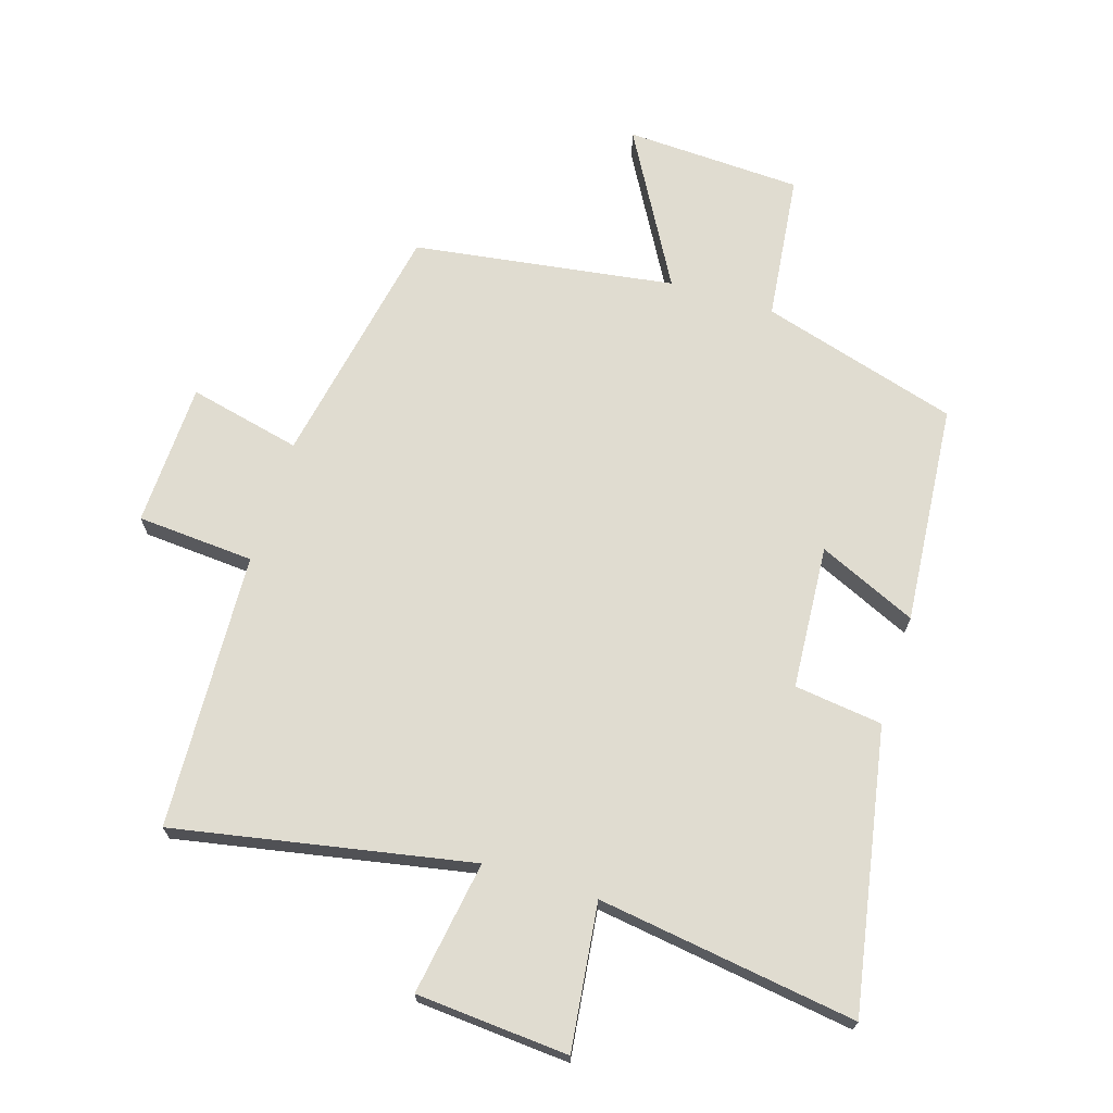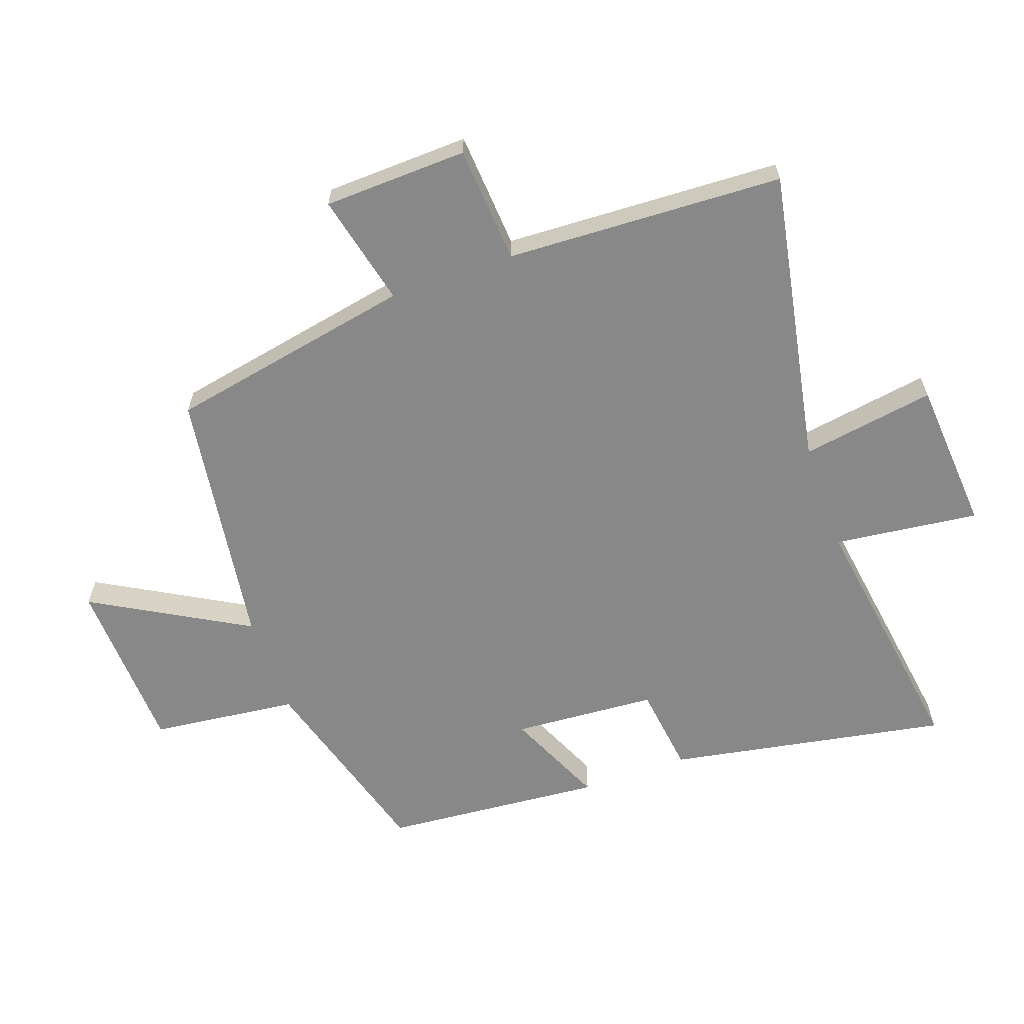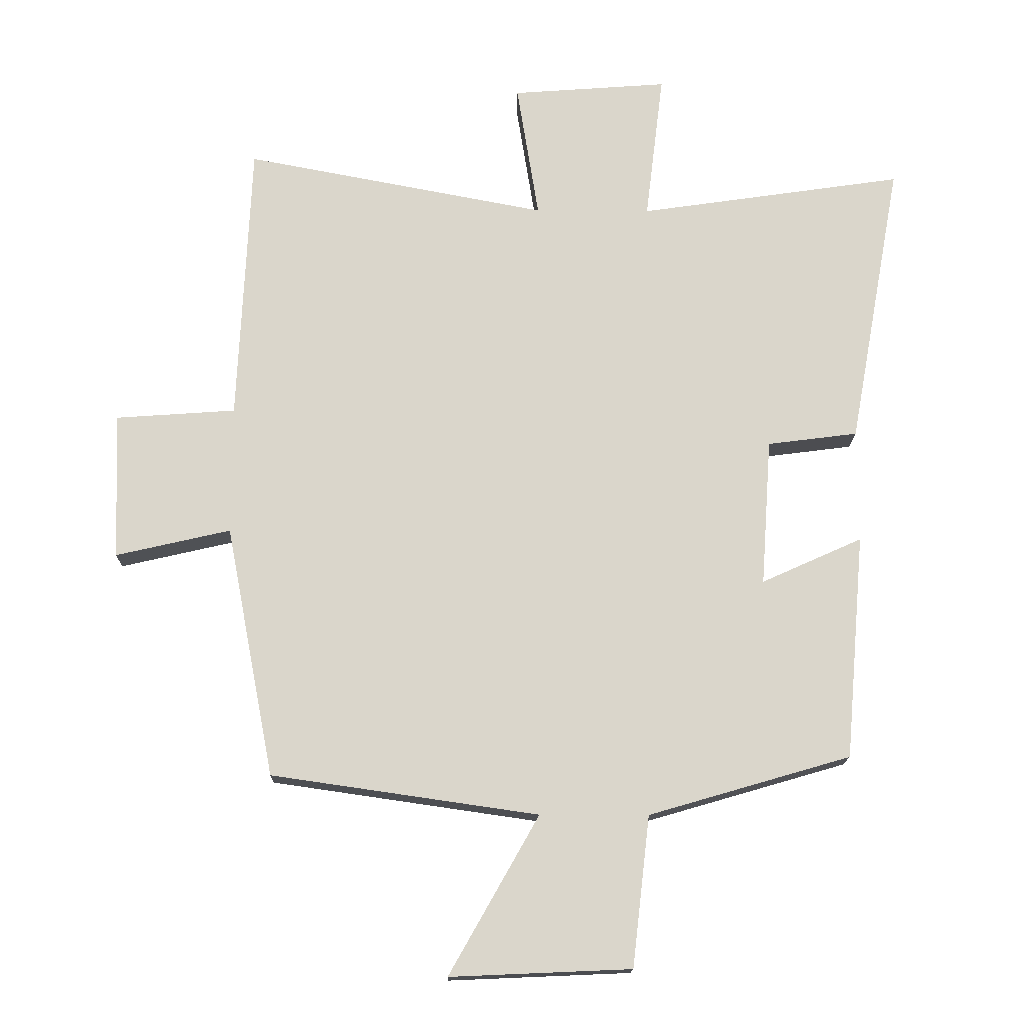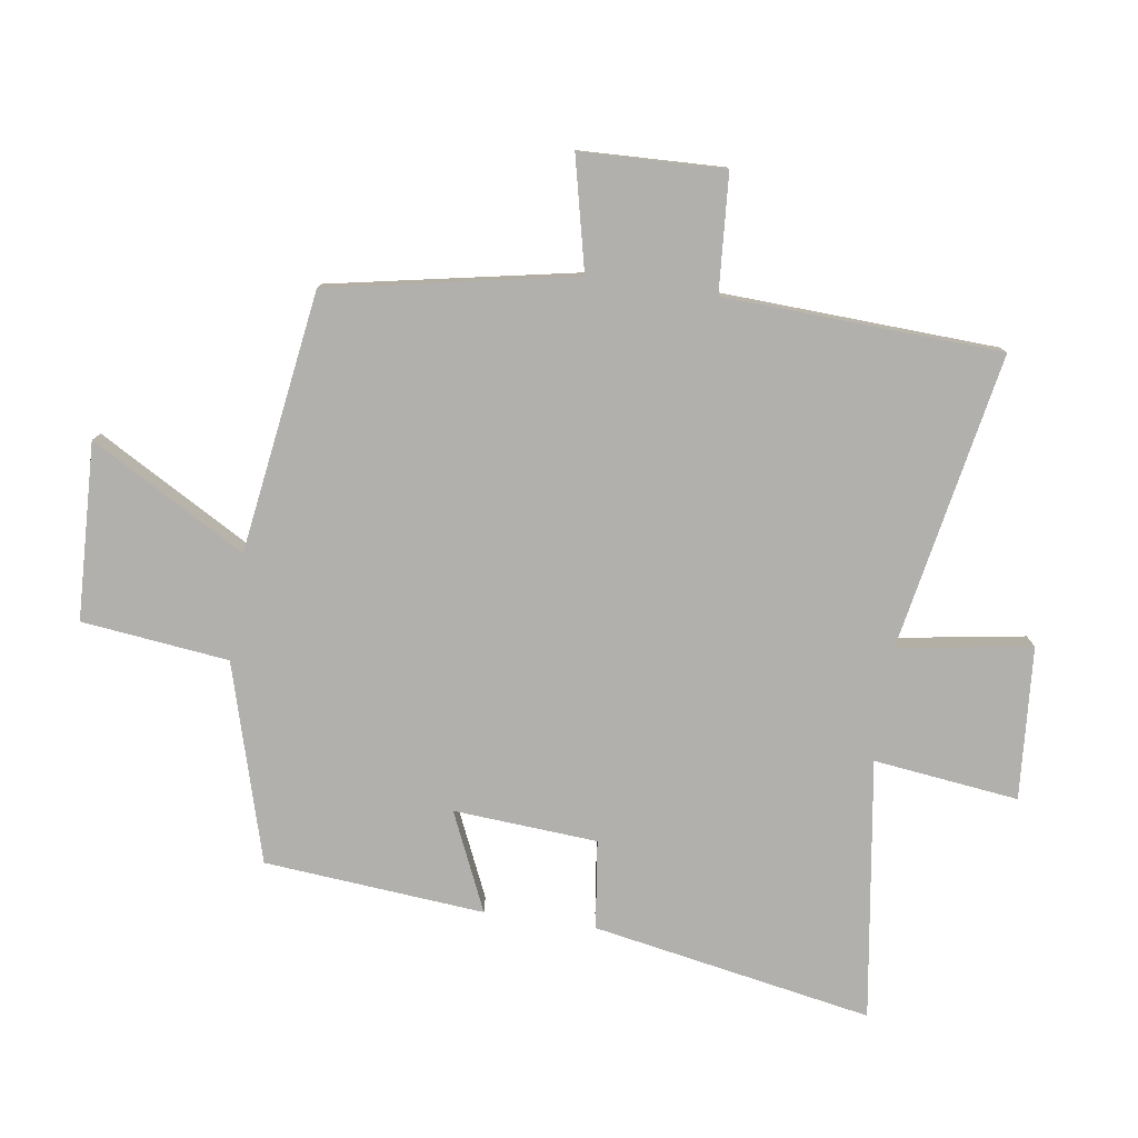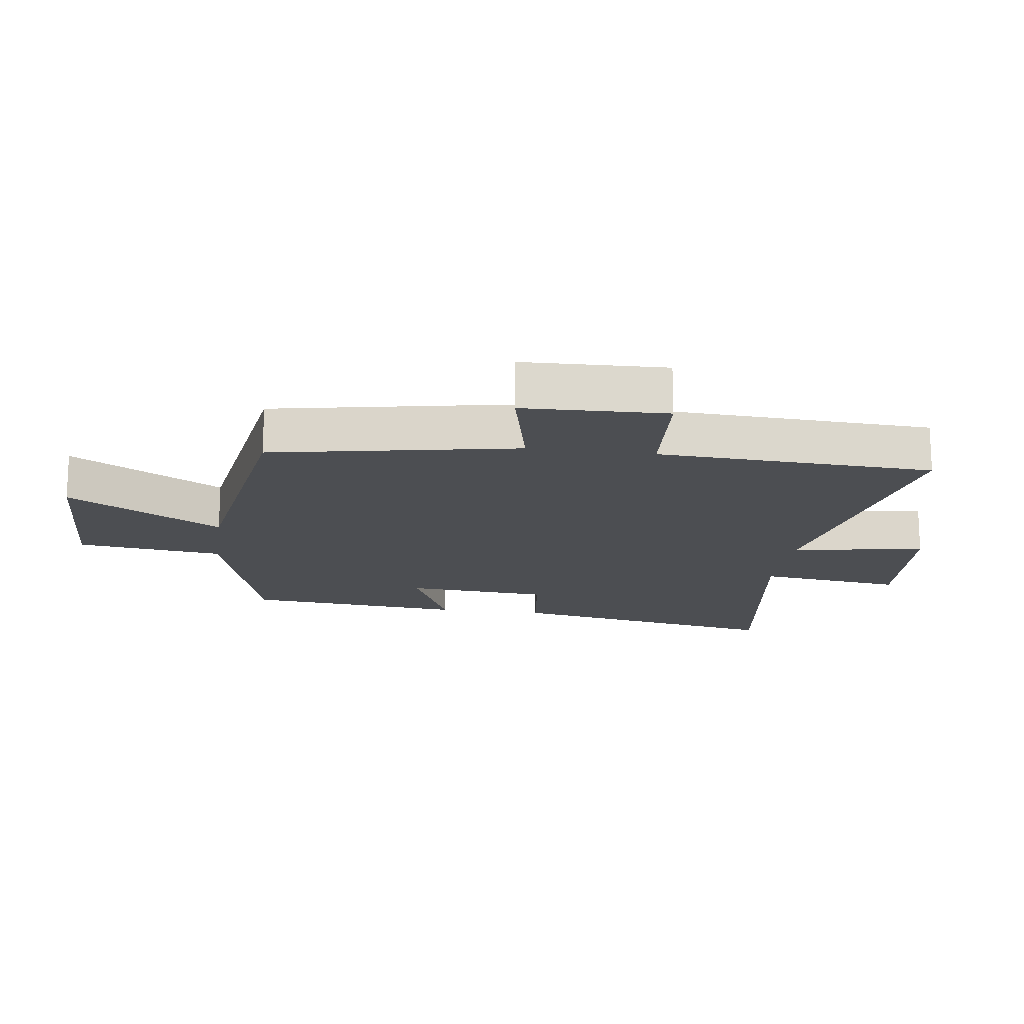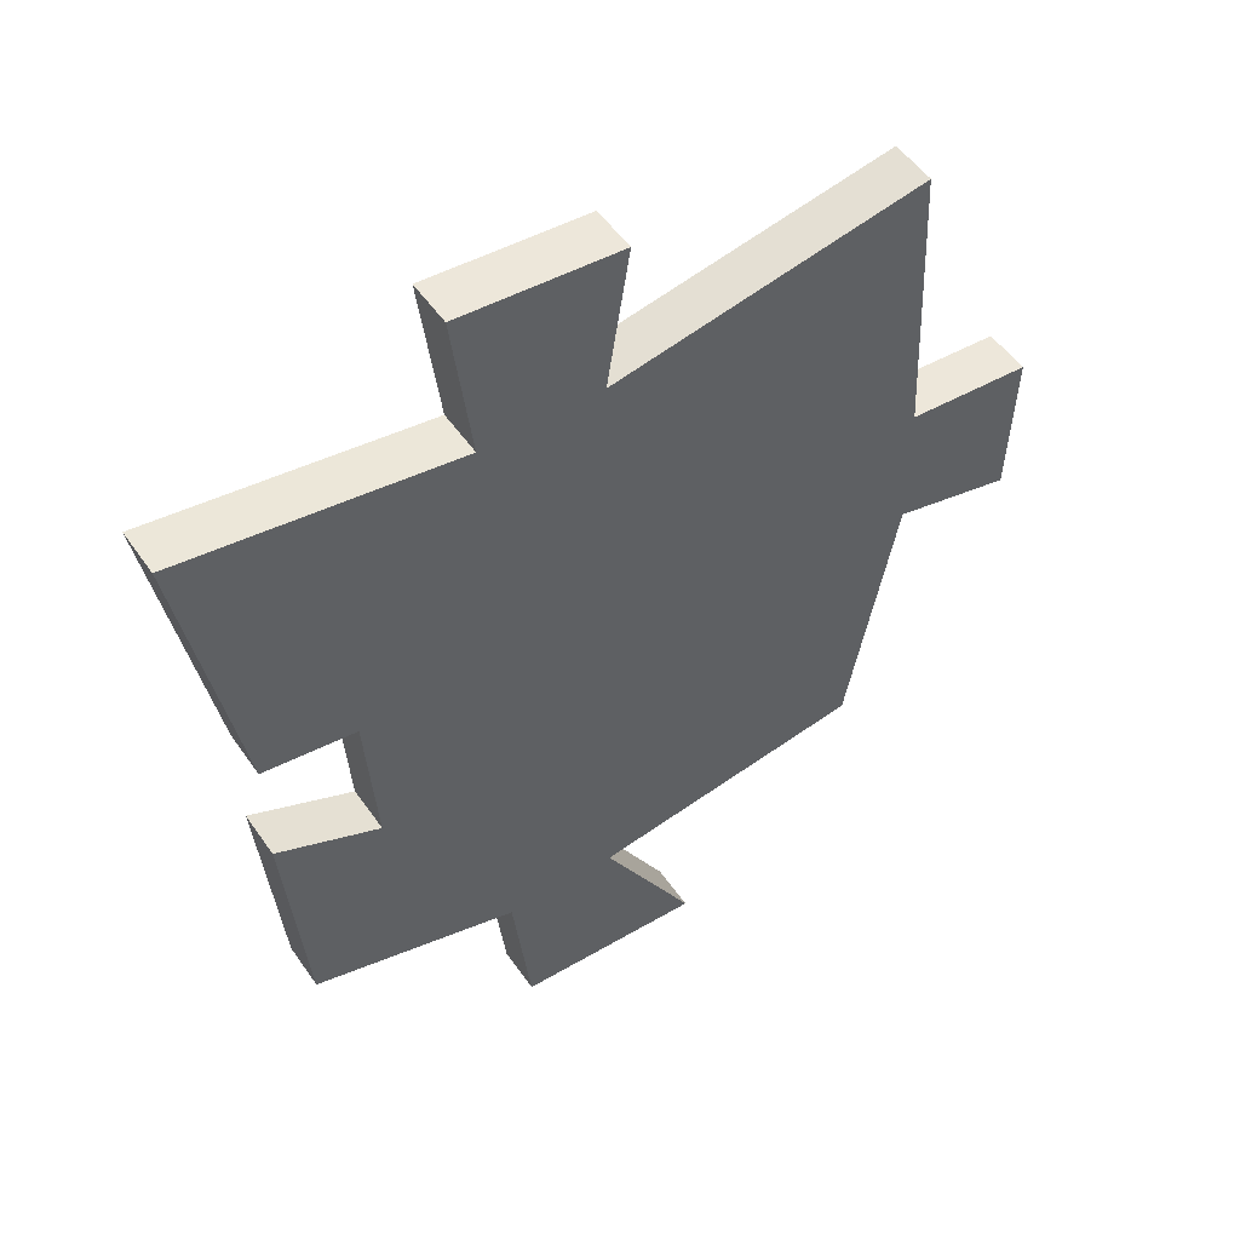
<metadata>
{"format":"obj","ext":"obj","renderer":"f3d","projection":"perspective","resolution":1024,"background":"white","views":[{"elev":69.6,"azim":17.3,"up":"+Y"},{"elev":-62.8,"azim":-70.4,"up":"+Y"},{"elev":-15.8,"azim":-0.9,"up":"+Z"},{"elev":-78.6,"azim":-98.4,"up":"+Y"},{"elev":-16.7,"azim":-98.0,"up":"+Y"},{"elev":51.9,"azim":146.3,"up":"+Z"}]}
</metadata>
<code>
v 0.47 0.07 -0.409
v 0.157 0.07 -0.5
v 0.13 0.07 -0.733
v -0.15 0.07 -0.745
v -0.011 0.07 -0.5
v -0.425 0.07 -0.44
v -0.5 0.07 -0.05
v -0.678 0.07 -0.091
v -0.686 0.07 0.137
v -0.5 0.07 0.15
v -0.48 0.07 0.589
v -0.01 0.07 0.5
v -0.044 0.07 0.712
v 0.198 0.07 0.73
v 0.17 0.07 0.5
v 0.581 0.07 0.56
v 0.5 0.07 0.116
v 0.36 0.07 0.098
v 0.344 0.07 -0.13
v 0.5 0.07 -0.06
v 0.47 0 -0.409
v 0.157 0 -0.5
v 0.13 0 -0.733
v -0.15 0 -0.745
v -0.011 0 -0.5
v -0.425 0 -0.44
v -0.5 0 -0.05
v -0.678 0 -0.091
v -0.686 0 0.137
v -0.5 0 0.15
v -0.48 0 0.589
v -0.01 0 0.5
v -0.044 0 0.712
v 0.198 0 0.73
v 0.17 0 0.5
v 0.581 0 0.56
v 0.5 0 0.116
v 0.36 0 0.098
v 0.344 0 -0.13
v 0.5 0 -0.06
f 19 20 1 2
f 18 19 2
f 15 16 17 18
f 15 18 2
f 12 13 14 15
f 12 15 2 3
f 10 11 12
f 7 8 9 10
f 5 6 7 10
f 5 10 12
f 3 4 5
f 3 5 12
f 22 21 40 39
f 22 39 38
f 38 37 36 35
f 22 38 35
f 35 34 33 32
f 23 22 35 32
f 32 31 30
f 30 29 28 27
f 30 27 26 25
f 32 30 25
f 25 24 23
f 32 25 23
f 1 21 22 2
f 2 22 23 3
f 3 23 24 4
f 4 24 25 5
f 5 25 26 6
f 6 26 27 7
f 7 27 28 8
f 8 28 29 9
f 9 29 30 10
f 10 30 31 11
f 11 31 32 12
f 12 32 33 13
f 13 33 34 14
f 14 34 35 15
f 15 35 36 16
f 16 36 37 17
f 17 37 38 18
f 18 38 39 19
f 19 39 40 20
f 20 40 21 1

</code>
